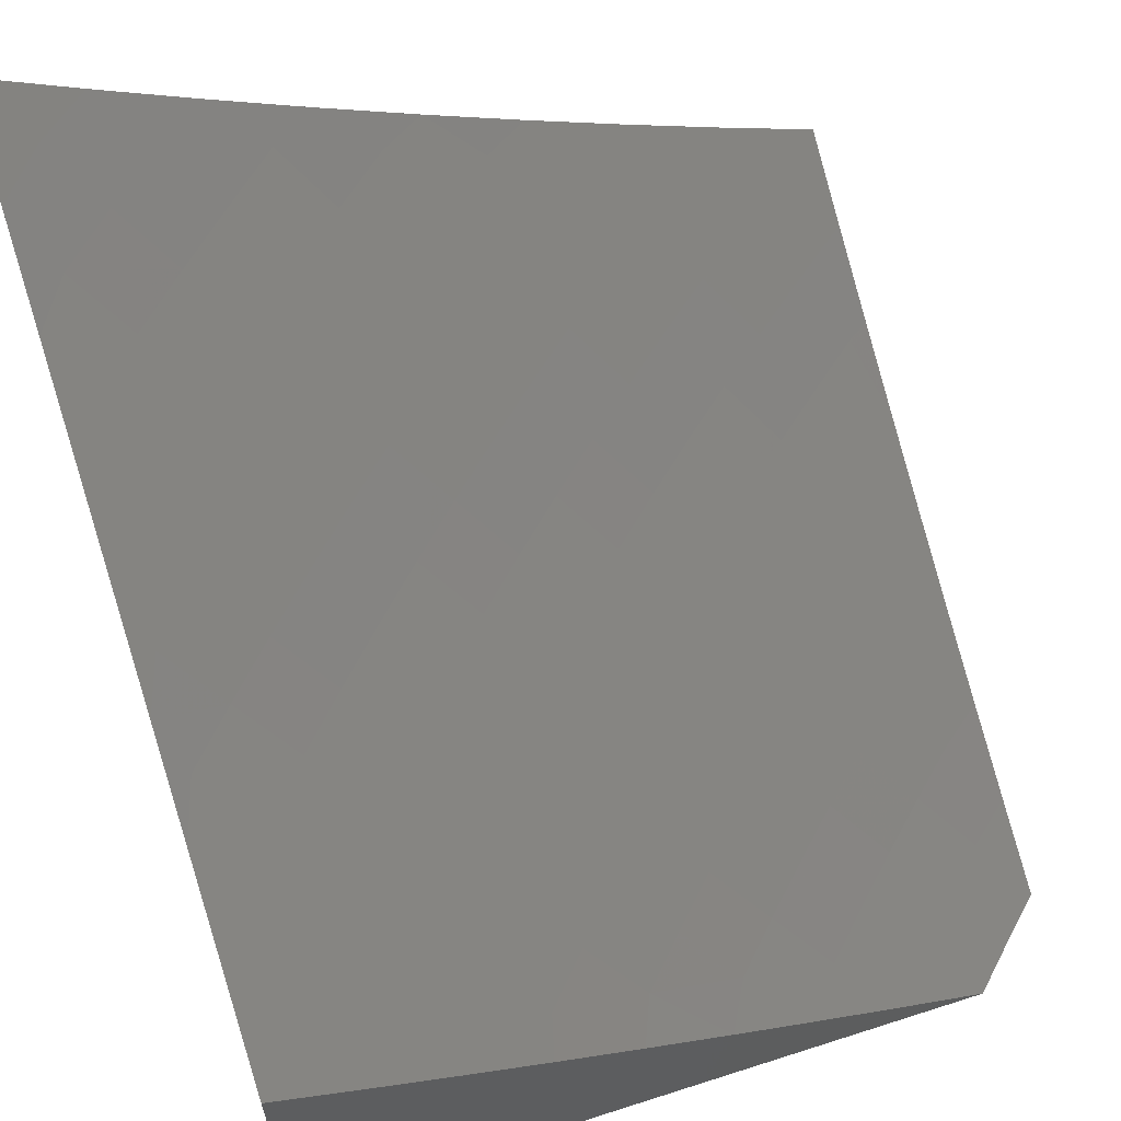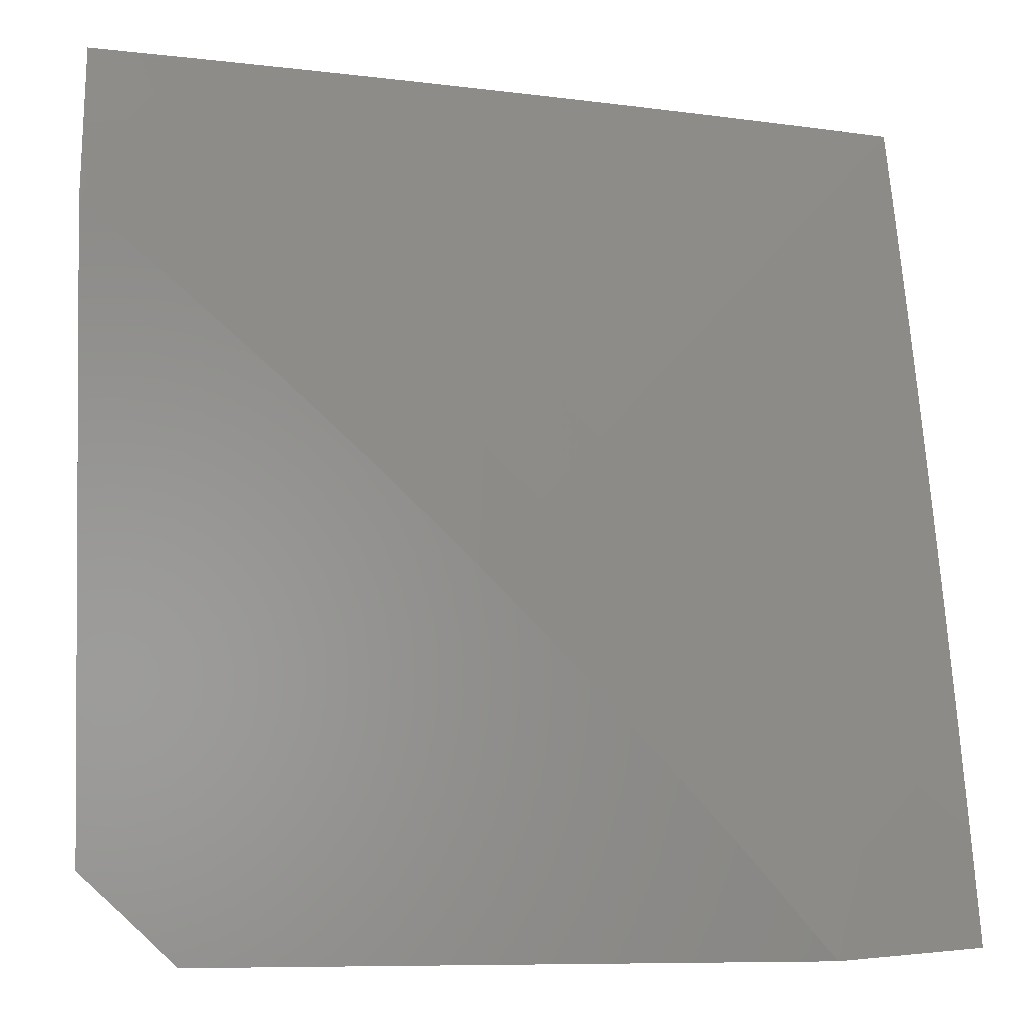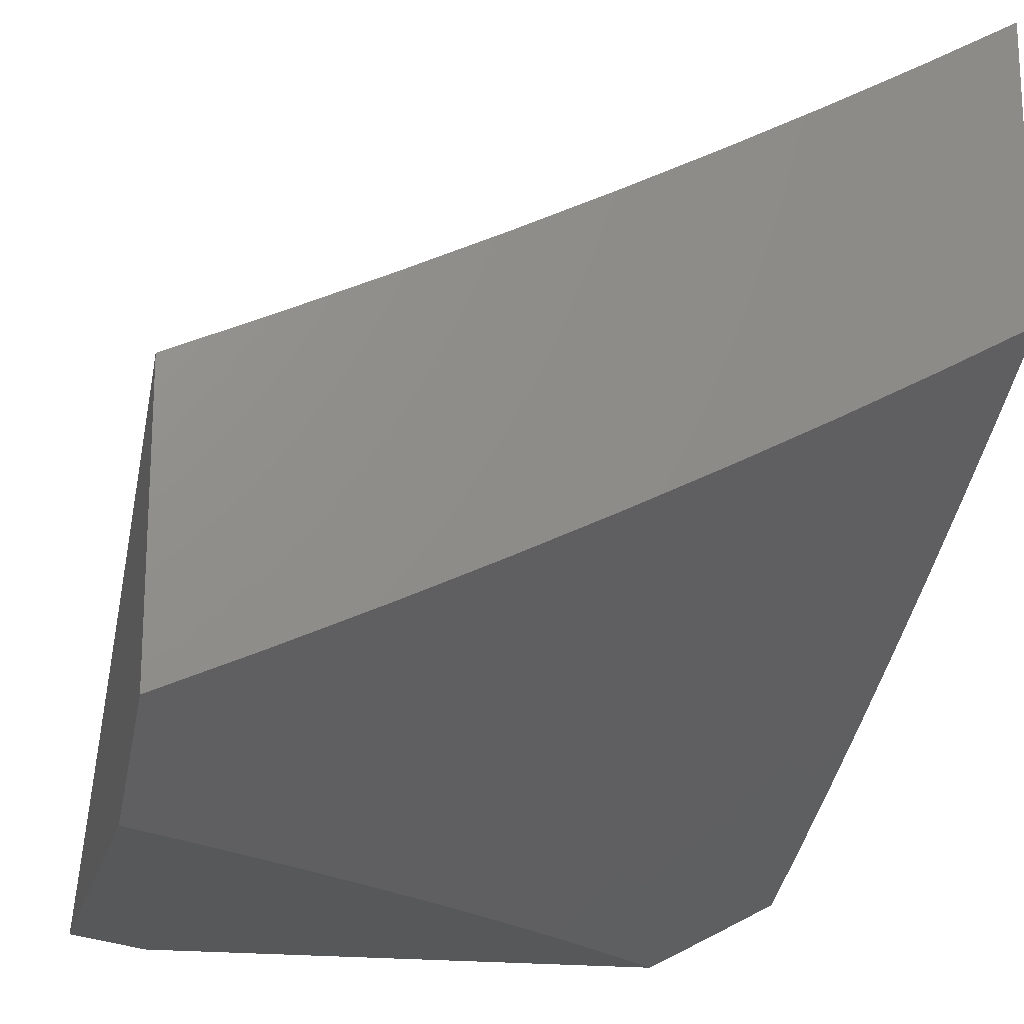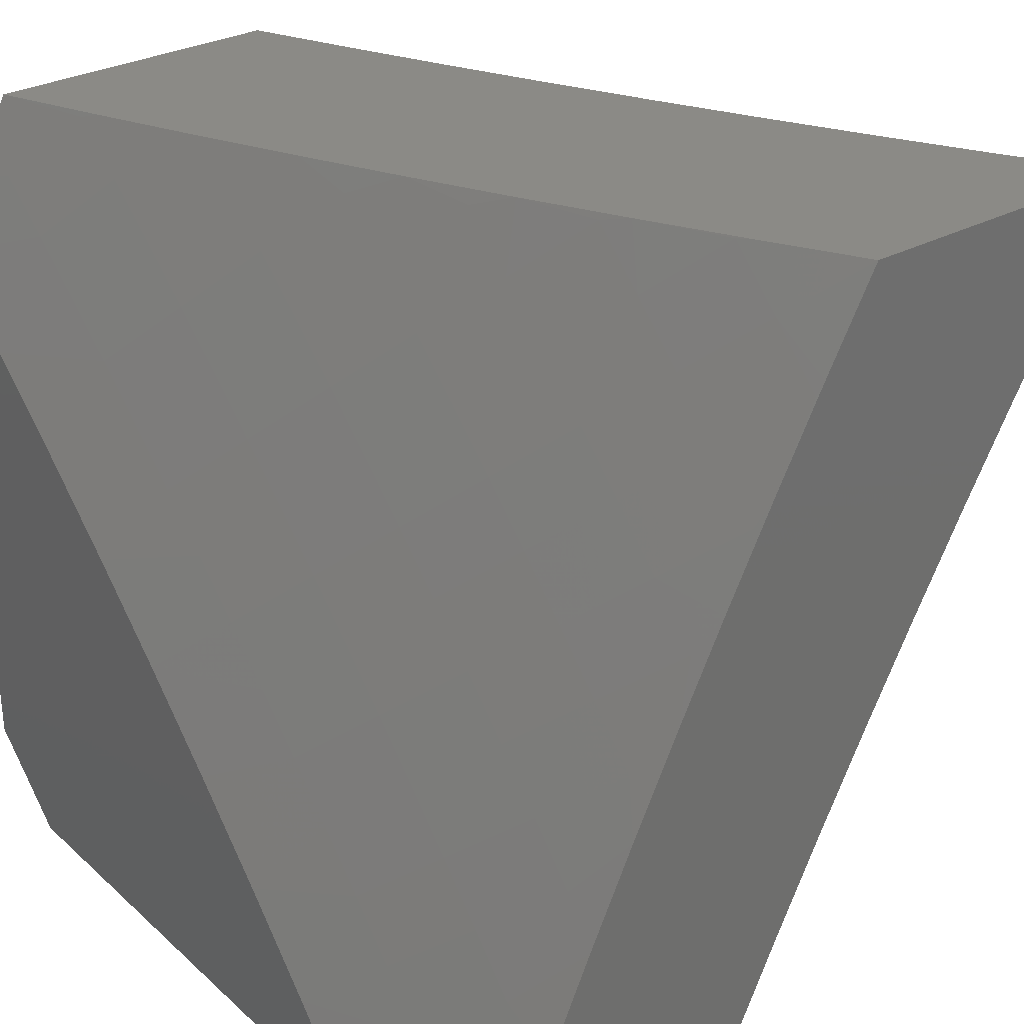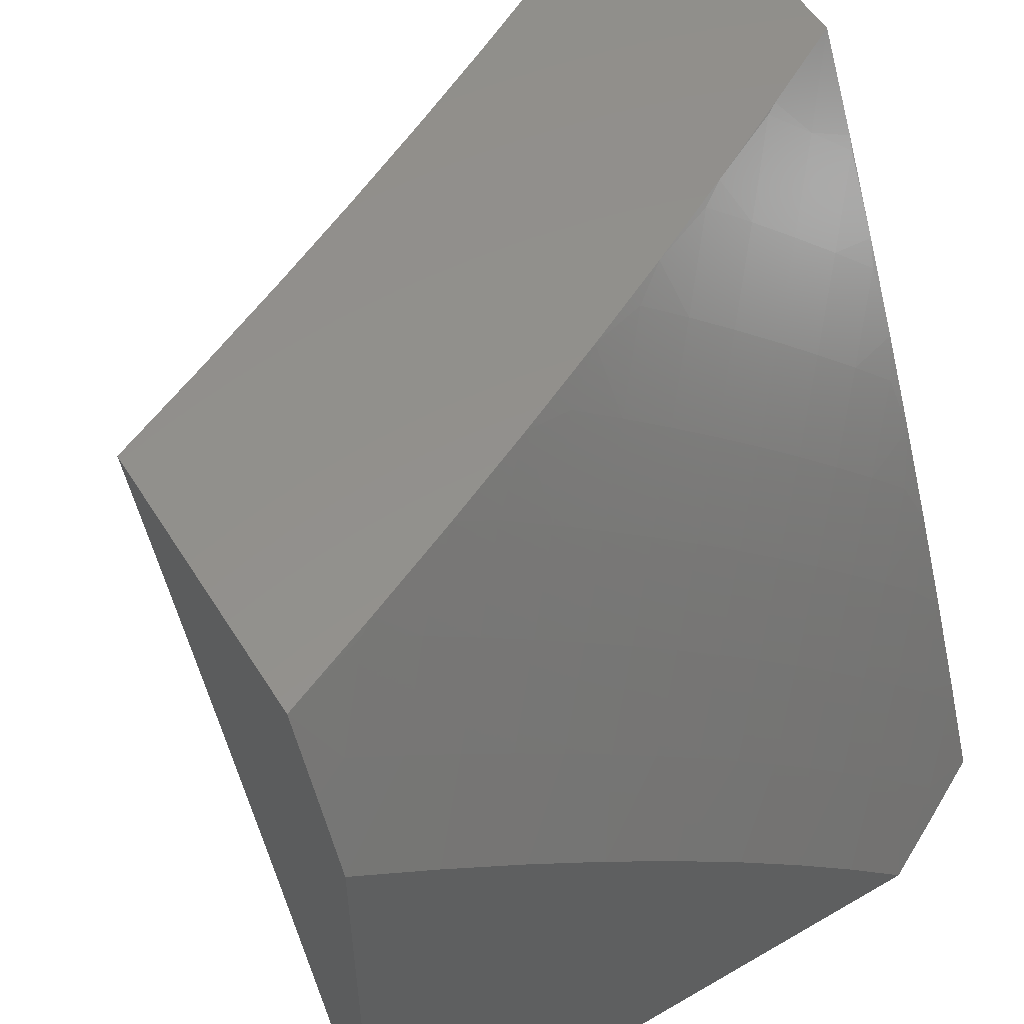
<metadata>
{"format":"stl","ext":"stl","renderer":"f3d","projection":"perspective","resolution":1024,"background":"white","views":[{"elev":62.2,"azim":-18.1,"up":"+Z"},{"elev":-1.8,"azim":175.7,"up":"+Y"},{"elev":-18.5,"azim":166.8,"up":"+Z"},{"elev":30.1,"azim":-128.1,"up":"+Y"},{"elev":54.6,"azim":148.4,"up":"+Y"}]}
</metadata>
<code>
# stl→obj: 256 verts, 508 faces
v -4.054 4.052 -10
v -4.116 4.114 -9.945
v -4.108 4 -10
v -4.174 4.058 -9.945
v -4.222 4 -9.95
v -4.231 4.001 -9.945
v -4.335 4 -9.898
v -4.294 4.06 -9.89
v -4.351 4.002 -9.89
v -4.356 4.12 -9.833
v -4.414 4.06 -9.833
v -4.419 4.179 -9.776
v -4.477 4.118 -9.776
v -4.481 4.237 -9.717
v -4.54 4.176 -9.717
v -4.543 4.296 -9.658
v -4.603 4.234 -9.658
v -4.604 4.354 -9.598
v -4.665 4.291 -9.598
v -4.665 4.412 -9.537
v -4.727 4.348 -9.537
v -4.726 4.469 -9.475
v -4.789 4.405 -9.475
v -4.786 4.526 -9.413
v -4.85 4.461 -9.413
v -4.846 4.583 -9.349
v -4.911 4.517 -9.349
v -4.906 4.639 -9.285
v -4.971 4.573 -9.285
v -5 4.632 -9.236
v -5 4.508 -9.304
v -4 4.103 -10
v -4.057 4.169 -9.945
v -4.177 4.175 -9.89
v -4.117 4.231 -9.89
v -4.238 4.236 -9.833
v -4.178 4.293 -9.833
v -4.299 4.296 -9.776
v -4.237 4.354 -9.776
v -4.359 4.357 -9.717
v -4.297 4.416 -9.717
v -4.419 4.417 -9.658
v -4.356 4.476 -9.658
v -4.479 4.477 -9.598
v -4.415 4.537 -9.598
v -4.538 4.536 -9.537
v -4.474 4.597 -9.537
v -4.598 4.595 -9.475
v -4.532 4.657 -9.475
v -4.656 4.654 -9.413
v -4.59 4.717 -9.413
v -4.715 4.712 -9.349
v -4.648 4.776 -9.349
v -4.773 4.77 -9.285
v -4.705 4.835 -9.285
v -4.83 4.828 -9.22
v -4.762 4.893 -9.22
v -4.888 4.885 -9.154
v -4.818 4.951 -9.154
v -4.878 5 -9.091
v -4.756 5 -9.159
v -4.692 4.957 -9.22
v -4.636 4.898 -9.285
v -4.579 4.838 -9.349
v -4.523 4.778 -9.413
v -4.466 4.718 -9.475
v -4.408 4.657 -9.537
v -4.35 4.596 -9.598
v -4.292 4.535 -9.658
v -4.234 4.473 -9.717
v -4.175 4.411 -9.776
v -4.116 4.349 -9.833
v -4.057 4.286 -9.89
v -4 4.218 -9.947
v -4 4.332 -9.892
v -4 4.445 -9.836
v -4.055 4.404 -9.833
v -4 4.557 -9.779
v -4.049 4.523 -9.776
v -4.113 4.467 -9.776
v -4 4.669 -9.72
v -4.041 4.641 -9.717
v -4.106 4.586 -9.717
v -4 4.78 -9.66
v -4.03 4.76 -9.658
v -4.096 4.705 -9.658
v -4 4.89 -9.599
v -4.015 4.879 -9.598
v -4.084 4.824 -9.598
v -4.069 4.944 -9.537
v -4 5 -9.536
v -4.128 5 -9.477
v -4.255 5 -9.417
v -4.192 4.952 -9.475
v -4.138 4.888 -9.537
v -4.382 5 -9.356
v -4.316 4.958 -9.413
v -4.262 4.895 -9.475
v -4.207 4.832 -9.537
v -4.152 4.769 -9.598
v -4.507 5 -9.292
v -4.441 4.96 -9.349
v -4.386 4.899 -9.413
v -4.33 4.837 -9.475
v -4.275 4.775 -9.537
v -4.219 4.712 -9.598
v -4.163 4.649 -9.658
v -4.632 5 -9.227
v -4.566 4.96 -9.285
v -4.511 4.9 -9.349
v -4.455 4.839 -9.413
v -4.398 4.778 -9.475
v -4.342 4.716 -9.537
v -4.285 4.655 -9.598
v -4.228 4.593 -9.658
v -4.17 4.53 -9.717
v -4.945 4.942 -9.088
v -5 5 -9.02
v -5 4.878 -9.094
v -5 4.756 -9.166
v -4.956 4.819 -9.154
v -4.965 4.695 -9.22
v -4.898 4.762 -9.22
v -5 4.382 -9.37
v -4.974 4.45 -9.349
v -5 4.256 -9.435
v -4.974 4.328 -9.413
v -4.912 4.395 -9.413
v -5 4.128 -9.498
v -4.971 4.207 -9.475
v -4.911 4.273 -9.475
v -5 4 -9.559
v -4.966 4.086 -9.537
v -4.907 4.153 -9.537
v -4.901 4.032 -9.598
v -4.891 4 -9.618
v -4.779 4.043 -9.658
v -4.781 4 -9.677
v -4.67 4 -9.734
v -4.657 4.052 -9.717
v -4.559 4 -9.79
v -4.535 4.057 -9.776
v -4.447 4 -9.844
v -4.236 4.118 -9.89
v -4.298 4.178 -9.833
v -4.359 4.238 -9.776
v -4.42 4.298 -9.717
v -4.481 4.357 -9.658
v -4.542 4.416 -9.598
v -4.602 4.474 -9.537
v -4.662 4.533 -9.475
v -4.722 4.591 -9.413
v -4.781 4.648 -9.349
v -4.84 4.705 -9.285
v -4.85 4.339 -9.475
v -4.788 4.284 -9.537
v -4.725 4.228 -9.598
v -4.662 4.171 -9.658
v -4.599 4.114 -9.717
v -4.848 4.218 -9.537
v -4.785 4.163 -9.598
v -4.721 4.108 -9.658
v -4.843 4.098 -9.598
v -4.11 4.723 -10
v -4.112 4.858 -9.93
v -4 4.816 -10
v -4.044 4.914 -9.93
v -4 4.908 -9.952
v -4 5 -9.904
v -4.11 4.994 -9.859
v -4.128 5 -9.848
v -4.178 4.937 -9.859
v -4.255 5 -9.79
v -4.246 4.879 -9.859
v -4.313 4.956 -9.787
v -4.313 4.819 -9.859
v -4.381 4.895 -9.787
v -4.449 4.834 -9.787
v -4.517 4.909 -9.714
v -4.585 4.846 -9.714
v -4.654 4.92 -9.64
v -4.722 4.855 -9.64
v -4.792 4.927 -9.564
v -4.789 4.789 -9.64
v -4.86 4.86 -9.564
v -4.855 4.722 -9.64
v -4.927 4.792 -9.564
v -4.992 4.723 -9.564
v -5 4.755 -9.543
v -5 4.631 -9.607
v -4.92 4.654 -9.64
v -4.983 4.586 -9.64
v -4.846 4.585 -9.714
v -4.909 4.517 -9.714
v -4.772 4.515 -9.787
v -4.834 4.449 -9.787
v -4.698 4.445 -9.859
v -4.759 4.379 -9.859
v -4.623 4.374 -9.93
v -4.683 4.31 -9.93
v -4.528 4.324 -10
v -4.627 4.218 -10
v -4.218 4.627 -10
v -4.244 4.743 -9.93
v -4.178 4.801 -9.93
v -4.31 4.683 -9.93
v -4.324 4.528 -10
v -4.374 4.623 -9.93
v -4.438 4.562 -9.93
v -4.509 4.636 -9.859
v -4.5 4.5 -9.93
v -4.573 4.573 -9.859
v -4.562 4.438 -9.93
v -4.636 4.509 -9.859
v -4.427 4.427 -10
v -4.743 4.244 -9.93
v -4.723 4.11 -10
v -4.801 4.178 -9.93
v -4.858 4.112 -9.93
v -4.937 4.178 -9.859
v -4.994 4.11 -9.859
v -5 4.128 -9.848
v -5 4 -9.904
v -4.914 4.044 -9.93
v -4.908 4 -9.952
v -4.816 4 -10
v -5 4.255 -9.79
v -4.879 4.246 -9.859
v -4.956 4.313 -9.787
v -5 4.381 -9.731
v -4.895 4.381 -9.787
v -4.971 4.449 -9.714
v -5 4.507 -9.67
v -4.998 4.861 -9.487
v -5 4.878 -9.477
v -4.93 4.93 -9.487
v -5 5 -9.409
v -4.878 5 -9.477
v -4.861 4.998 -9.487
v -4.755 5 -9.543
v -4.723 4.992 -9.564
v -4.631 5 -9.607
v -4.586 4.983 -9.64
v -4.507 5 -9.67
v -4.449 4.971 -9.714
v -4.381 5 -9.731
v -4.379 4.759 -9.859
v -4.445 4.698 -9.859
v -4.515 4.772 -9.787
v -4.652 4.782 -9.714
v -4.717 4.717 -9.714
v -4.782 4.652 -9.714
v -4.581 4.709 -9.787
v -4.645 4.645 -9.787
v -4.709 4.581 -9.787
v -4.819 4.313 -9.859
f 1 2 3
f 3 2 4
f 3 4 5
f 5 4 6
f 5 6 7
f 7 6 8
f 7 8 9
f 9 8 10
f 9 10 11
f 11 10 12
f 11 12 13
f 13 12 14
f 13 14 15
f 15 14 16
f 15 16 17
f 17 16 18
f 17 18 19
f 19 18 20
f 19 20 21
f 21 20 22
f 21 22 23
f 23 22 24
f 23 24 25
f 25 24 26
f 25 26 27
f 27 26 28
f 27 28 29
f 29 28 30
f 29 30 31
f 1 32 2
f 2 32 33
f 2 33 34
f 34 33 35
f 34 35 36
f 36 35 37
f 36 37 38
f 38 37 39
f 38 39 40
f 40 39 41
f 40 41 42
f 42 41 43
f 42 43 44
f 44 43 45
f 44 45 46
f 46 45 47
f 46 47 48
f 48 47 49
f 48 49 50
f 50 49 51
f 50 51 52
f 52 51 53
f 52 53 54
f 54 53 55
f 54 55 56
f 56 55 57
f 56 57 58
f 58 57 59
f 58 59 60
f 60 59 61
f 61 59 57
f 61 57 62
f 62 57 55
f 62 55 63
f 63 55 53
f 63 53 64
f 64 53 51
f 64 51 65
f 65 51 49
f 65 49 66
f 66 49 47
f 66 47 67
f 67 47 45
f 67 45 68
f 68 45 43
f 68 43 69
f 69 43 41
f 69 41 70
f 70 41 39
f 70 39 71
f 71 39 37
f 71 37 72
f 72 37 35
f 72 35 73
f 73 35 74
f 73 74 75
f 32 74 33
f 33 74 35
f 76 77 75
f 75 77 72
f 75 72 73
f 78 79 76
f 76 79 80
f 76 80 77
f 77 80 72
f 81 82 78
f 78 82 83
f 78 83 79
f 79 83 80
f 84 85 81
f 81 85 86
f 81 86 82
f 82 86 83
f 87 88 84
f 84 88 89
f 84 89 85
f 85 89 86
f 88 87 90
f 90 87 91
f 90 91 92
f 93 94 92
f 92 94 95
f 92 95 90
f 90 95 89
f 90 89 88
f 96 97 93
f 93 97 98
f 93 98 94
f 94 98 99
f 94 99 95
f 95 99 100
f 95 100 89
f 89 100 86
f 101 102 96
f 96 102 103
f 96 103 97
f 97 103 104
f 97 104 98
f 98 104 105
f 98 105 99
f 99 105 106
f 99 106 100
f 100 106 107
f 100 107 86
f 86 107 83
f 108 109 101
f 101 109 110
f 101 110 102
f 102 110 111
f 102 111 103
f 103 111 112
f 103 112 104
f 104 112 113
f 104 113 105
f 105 113 114
f 105 114 106
f 106 114 115
f 106 115 107
f 107 115 116
f 107 116 83
f 83 116 80
f 61 62 108
f 108 62 63
f 108 63 109
f 109 63 64
f 109 64 110
f 110 64 65
f 110 65 111
f 111 65 66
f 111 66 112
f 112 66 67
f 112 67 113
f 113 67 68
f 113 68 114
f 114 68 69
f 114 69 115
f 115 69 70
f 115 70 116
f 116 70 71
f 116 71 80
f 80 71 72
f 58 60 117
f 117 60 118
f 117 118 119
f 120 121 119
f 119 121 58
f 119 58 117
f 30 122 120
f 120 122 123
f 120 123 121
f 121 123 56
f 121 56 58
f 124 125 31
f 31 125 27
f 31 27 29
f 126 127 124
f 124 127 128
f 124 128 125
f 125 128 27
f 129 130 126
f 126 130 131
f 126 131 127
f 127 131 128
f 132 133 129
f 129 133 134
f 129 134 130
f 130 134 131
f 133 132 135
f 135 132 136
f 135 136 137
f 137 136 138
f 137 138 139
f 137 139 140
f 140 139 141
f 140 141 142
f 142 141 143
f 142 143 11
f 11 143 9
f 143 7 9
f 2 34 144
f 144 34 145
f 144 145 8
f 8 145 10
f 34 36 145
f 145 36 146
f 145 146 10
f 10 146 12
f 36 38 146
f 146 38 147
f 146 147 12
f 12 147 14
f 38 40 147
f 147 40 148
f 147 148 14
f 14 148 16
f 40 42 148
f 148 42 149
f 148 149 16
f 16 149 18
f 42 44 149
f 149 44 150
f 149 150 18
f 18 150 20
f 44 46 150
f 150 46 151
f 150 151 20
f 20 151 22
f 46 48 151
f 151 48 152
f 151 152 22
f 22 152 24
f 48 50 152
f 152 50 153
f 152 153 24
f 24 153 26
f 50 52 153
f 153 52 154
f 153 154 26
f 26 154 28
f 52 54 154
f 154 54 123
f 154 123 28
f 28 123 122
f 28 122 30
f 54 56 123
f 6 4 144
f 144 4 2
f 6 144 8
f 27 128 25
f 25 128 155
f 25 155 23
f 23 155 156
f 23 156 21
f 21 156 157
f 21 157 19
f 19 157 158
f 19 158 17
f 17 158 159
f 17 159 15
f 15 159 142
f 15 142 13
f 13 142 11
f 128 131 155
f 155 131 160
f 155 160 156
f 156 160 161
f 156 161 157
f 157 161 162
f 157 162 158
f 158 162 140
f 158 140 159
f 159 140 142
f 131 134 160
f 160 134 163
f 160 163 161
f 161 163 137
f 161 137 162
f 162 137 140
f 135 137 163
f 133 135 134
f 134 135 163
f 164 165 166
f 166 165 167
f 166 167 168
f 168 167 169
f 169 167 170
f 169 170 171
f 171 170 172
f 171 172 173
f 173 172 174
f 173 174 175
f 175 174 176
f 175 176 177
f 177 176 178
f 177 178 179
f 179 178 180
f 179 180 181
f 181 180 182
f 181 182 183
f 183 182 184
f 183 184 185
f 185 184 186
f 185 186 187
f 187 186 188
f 187 188 189
f 189 188 190
f 190 188 191
f 190 191 192
f 192 191 193
f 192 193 194
f 194 193 195
f 194 195 196
f 196 195 197
f 196 197 198
f 198 197 199
f 198 199 200
f 200 199 201
f 200 201 202
f 203 204 164
f 164 204 205
f 164 205 165
f 165 205 172
f 165 172 167
f 167 172 170
f 204 203 206
f 206 203 207
f 206 207 208
f 208 207 209
f 208 209 210
f 210 209 211
f 210 211 212
f 212 211 213
f 212 213 214
f 214 213 197
f 214 197 195
f 207 215 209
f 209 215 211
f 211 215 213
f 213 215 201
f 213 201 199
f 200 202 216
f 216 202 217
f 216 217 218
f 218 217 219
f 218 219 220
f 220 219 221
f 220 221 222
f 222 221 223
f 223 221 224
f 223 224 225
f 225 224 226
f 226 224 219
f 226 219 217
f 222 227 220
f 220 227 228
f 220 228 218
f 218 228 216
f 228 227 229
f 229 227 230
f 229 230 231
f 231 230 232
f 231 232 196
f 196 232 194
f 230 233 232
f 232 233 194
f 194 233 192
f 192 233 190
f 187 189 234
f 234 189 235
f 234 235 236
f 236 235 237
f 236 237 238
f 236 238 239
f 239 238 240
f 239 240 183
f 183 240 241
f 183 241 181
f 181 241 242
f 181 242 243
f 243 242 244
f 243 244 179
f 179 244 245
f 179 245 177
f 177 245 246
f 177 246 175
f 175 246 173
f 240 242 241
f 244 246 245
f 174 172 205
f 205 204 174
f 174 204 176
f 176 204 247
f 247 204 206
f 247 206 248
f 248 206 208
f 248 208 210
f 176 247 178
f 178 247 249
f 178 249 180
f 180 249 250
f 180 250 182
f 182 250 251
f 182 251 184
f 184 251 252
f 184 252 186
f 186 252 191
f 186 191 188
f 249 247 248
f 181 243 179
f 249 248 253
f 253 248 210
f 253 210 212
f 249 253 250
f 250 253 254
f 250 254 251
f 251 254 255
f 251 255 252
f 252 255 193
f 252 193 191
f 254 253 212
f 236 239 185
f 185 239 183
f 254 212 214
f 254 214 255
f 255 214 195
f 255 195 193
f 199 197 213
f 236 185 187
f 187 234 236
f 198 200 256
f 256 200 216
f 256 216 228
f 196 198 231
f 231 198 256
f 231 256 229
f 229 256 228
f 224 221 219
f 118 60 237
f 237 60 61
f 237 61 238
f 238 61 108
f 238 108 240
f 240 108 101
f 240 101 242
f 242 101 96
f 242 96 244
f 244 96 93
f 244 93 246
f 246 93 92
f 246 92 173
f 173 92 91
f 173 91 171
f 171 91 169
f 91 87 169
f 169 87 84
f 169 84 81
f 81 78 169
f 169 78 168
f 168 78 166
f 166 78 76
f 166 76 75
f 75 74 166
f 166 74 32
f 1 215 32
f 32 215 207
f 32 207 203
f 1 3 215
f 215 3 201
f 201 3 202
f 202 3 217
f 217 3 226
f 203 164 32
f 32 164 166
f 3 5 226
f 226 5 7
f 226 7 143
f 143 141 226
f 226 141 225
f 225 141 223
f 223 141 139
f 223 139 138
f 138 136 223
f 223 136 132
f 129 227 132
f 132 227 222
f 132 222 223
f 227 129 230
f 230 129 126
f 230 126 233
f 233 126 124
f 233 124 190
f 190 124 31
f 190 31 189
f 189 31 30
f 189 30 235
f 235 30 120
f 235 120 237
f 237 120 119
f 237 119 118

</code>
